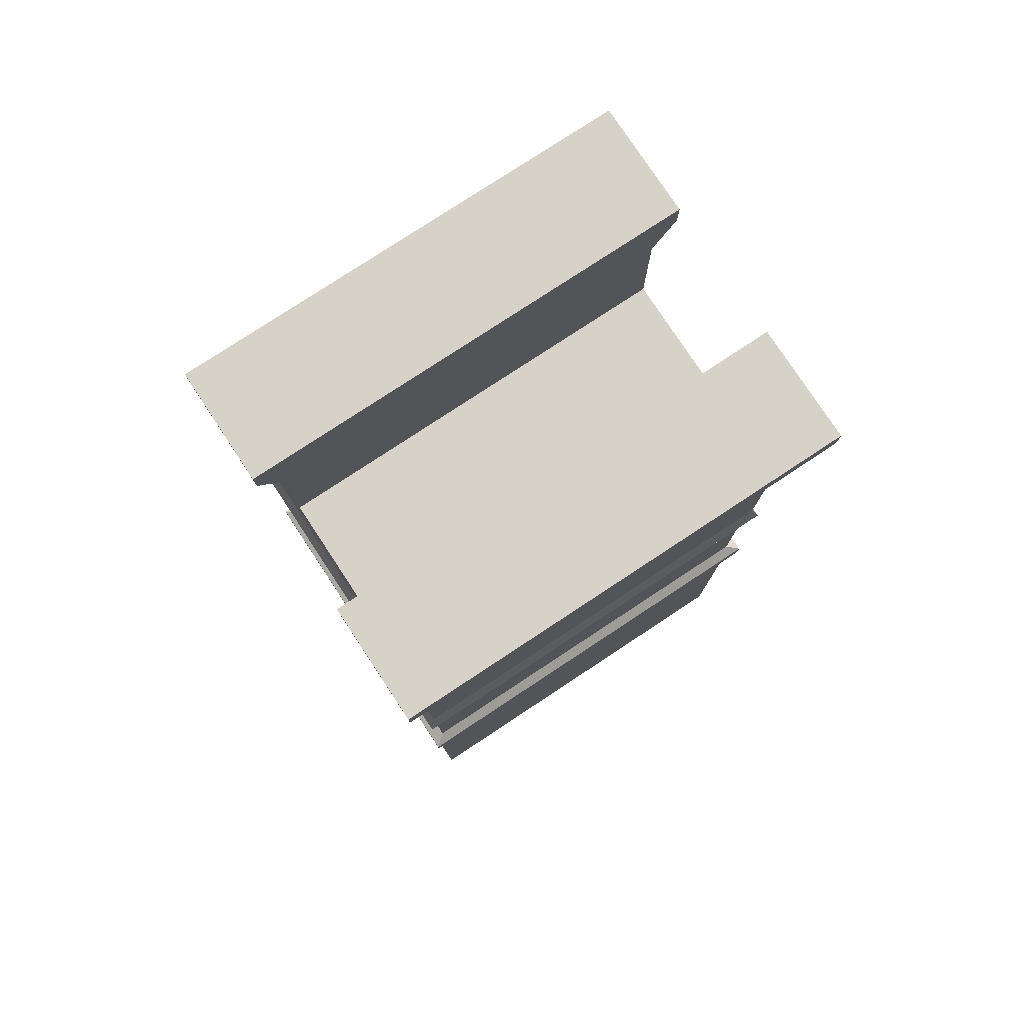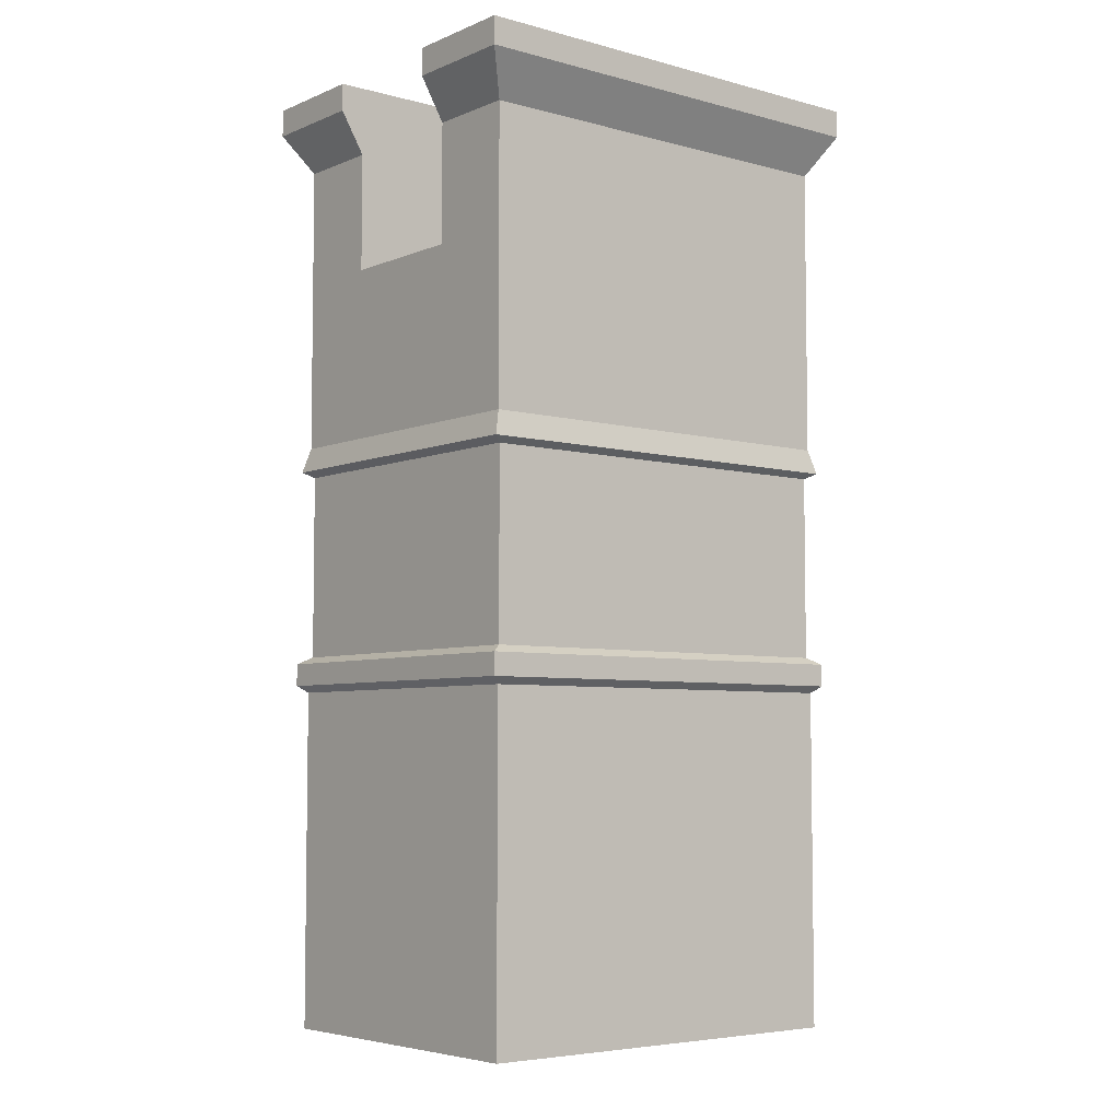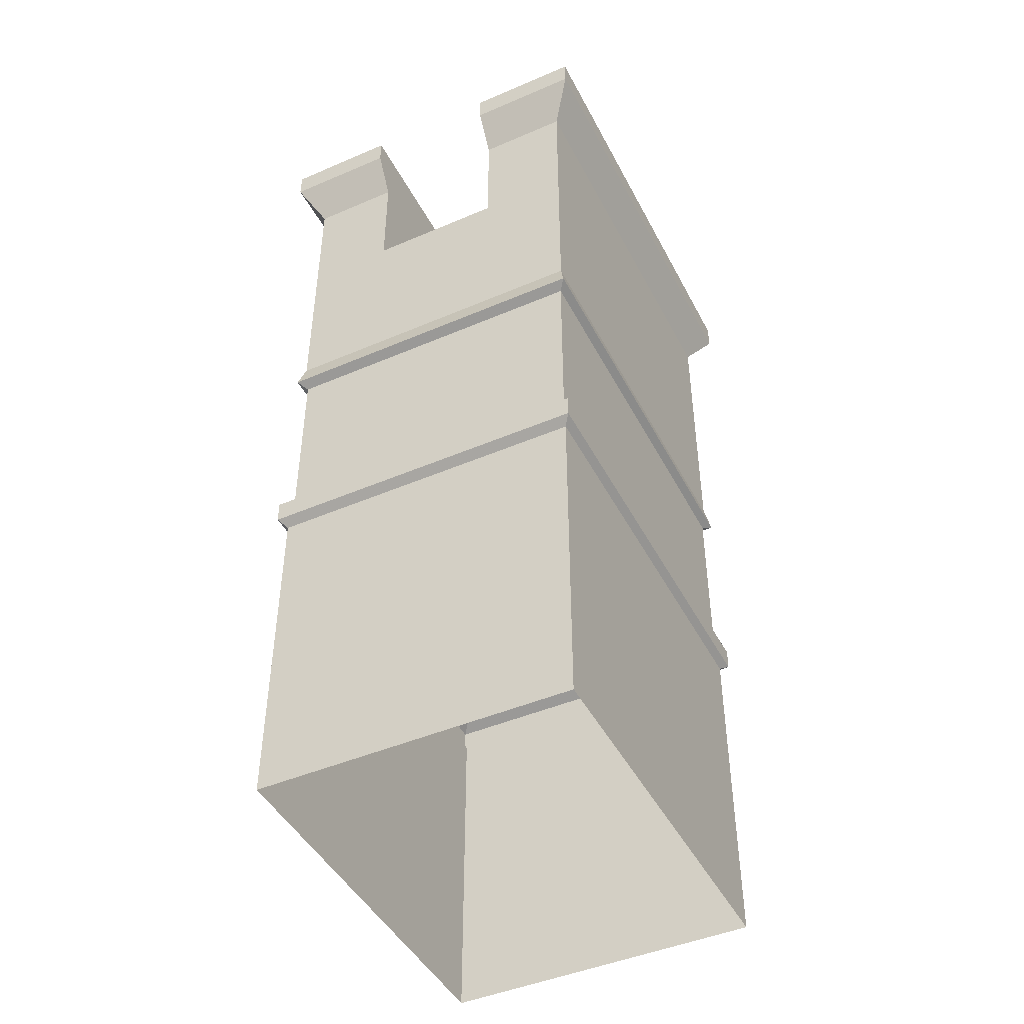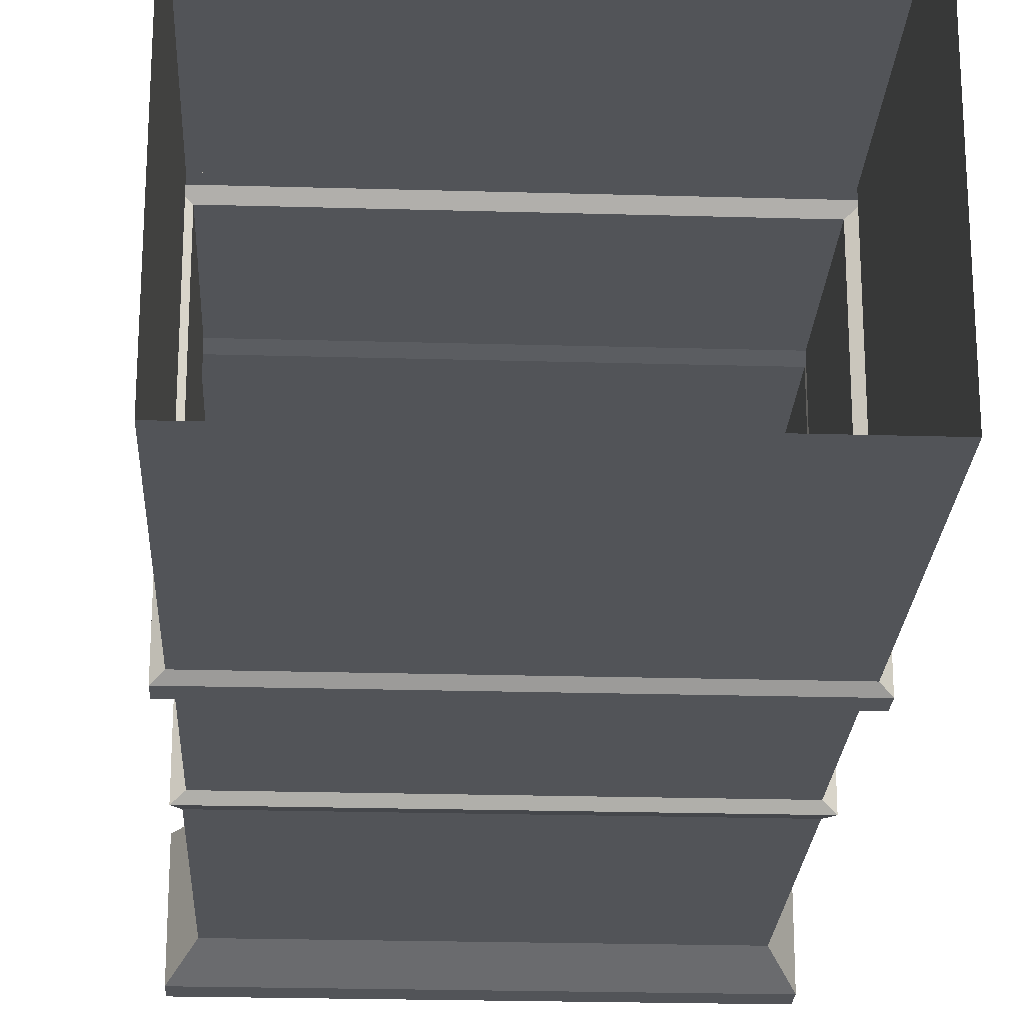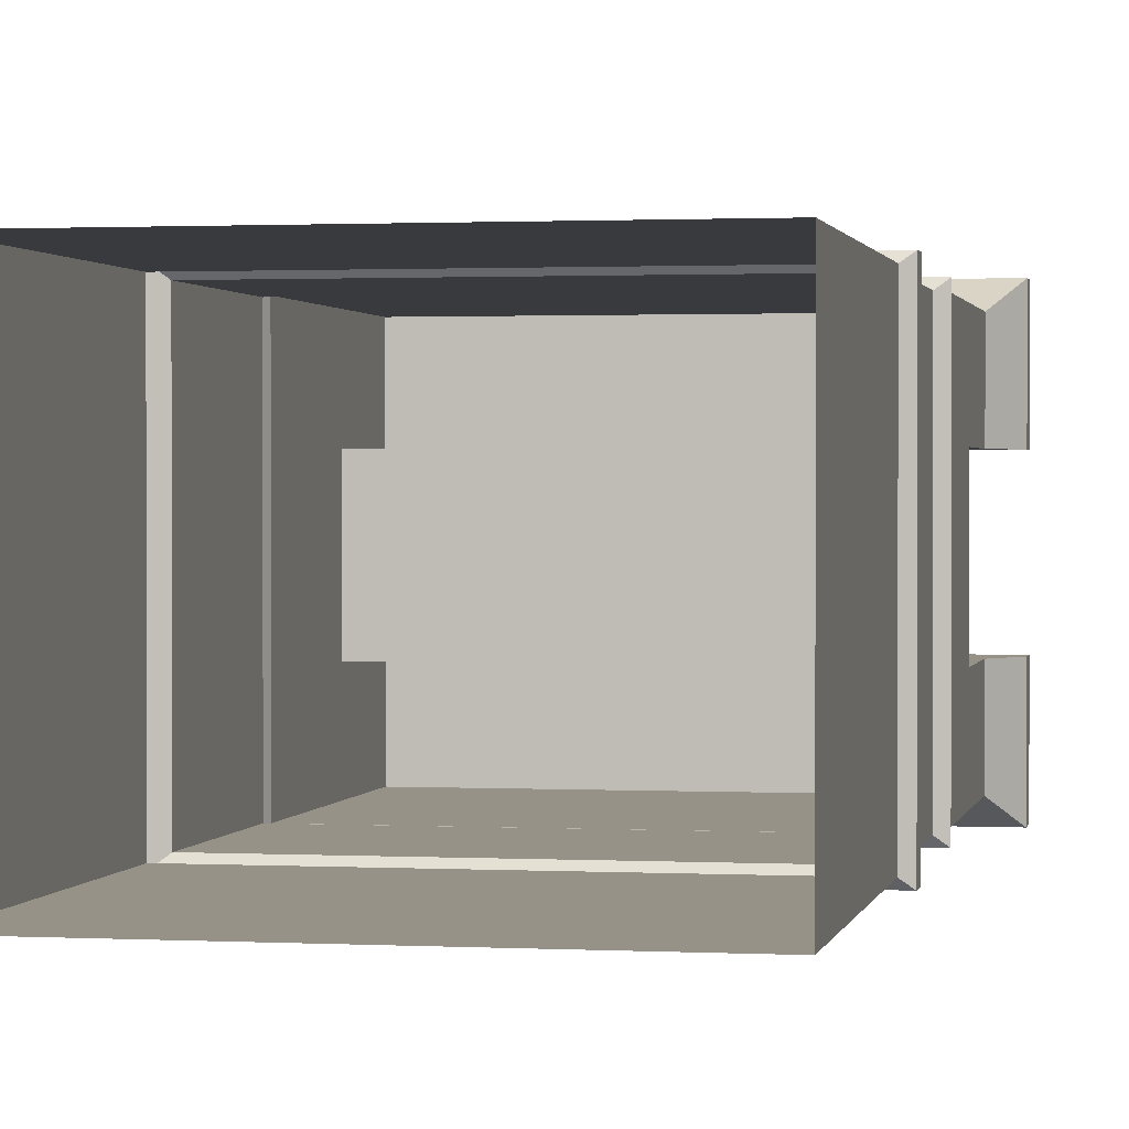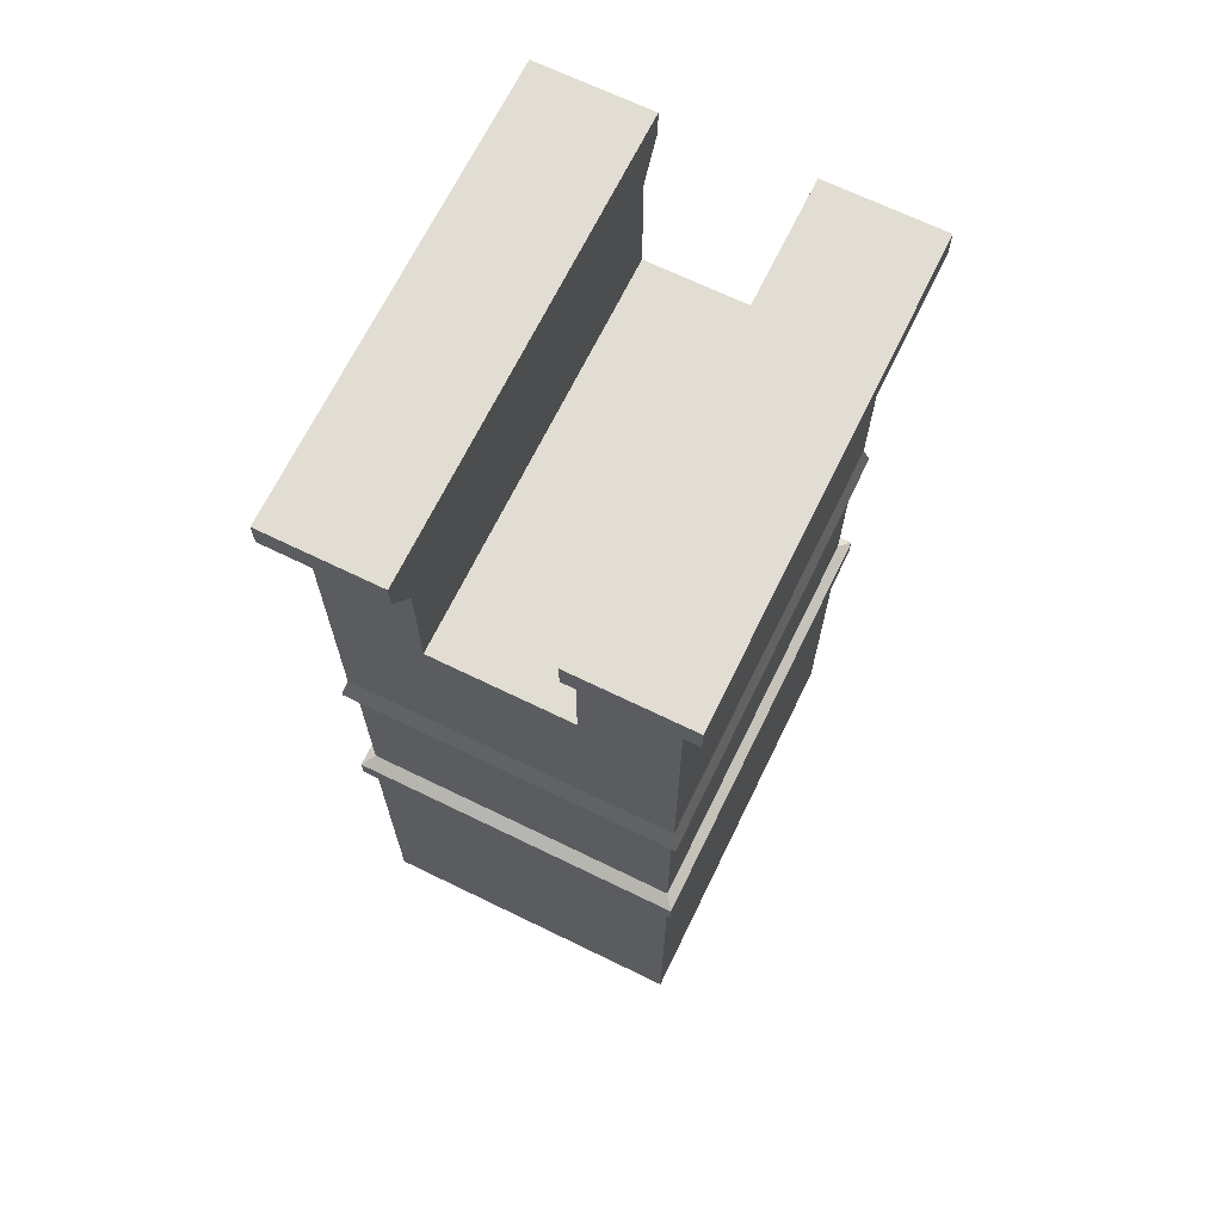
<metadata>
{"format":"obj","ext":"obj","renderer":"f3d","projection":"perspective","resolution":1024,"background":"white","views":[{"elev":78.5,"azim":146.6,"up":"+Z"},{"elev":-5.5,"azim":140.8,"up":"+Z"},{"elev":-45.6,"azim":-63.7,"up":"+Z"},{"elev":-23.1,"azim":177.2,"up":"+Y"},{"elev":1.1,"azim":-169.0,"up":"+Y"},{"elev":68.2,"azim":116.0,"up":"+Z"}]}
</metadata>
<code>
g shenjie_fuben_01_qiao_2_03
v 0.005782 0.001974 3743
v 0.0058 -340 3743
v 998 -340 3743
v 998 0.002092 3743
v 1118 340 4534
v 1118 340 4670
v -0.000158 340 4670
v 0.00071 340 4534
v 998 -784 4330
v 998 -784 3319
v 998 -340 3743
v 998 -340 4330
v 0.002051 -340 4330
v 998 -340 4330
v 998 -340 3743
v 0.0058 -340 3743
v 998 340 4330
v 998 784 4330
v 1118 902.9 4534
v 1118 340 4534
v 998 -784 4330
v 998 -340 4330
v 1118 -340 4534
v 1118 -902.8 4534
v 0.000746 -340 4534
v 1118 -340 4534
v 1118 340 4534
v 1118 902.9 4534
v 1118 902.9 4670
v 1118 340 4670
v 1118 -902.8 4534
v 1118 -340 4534
v 1118 -340 4670
v 1118 -902.8 4670
v 998 -0.000821 3319
v 998 0.002092 3743
v 998 340 3743
v 998 784 3319
v 998 784 4330
v 998 340 4330
v -0.000122 -340 4670
v 1118 -340 4670
v 0.002015 340 4330
v 0.005764 340 3743
v 998 340 3743
v 998 340 4330
v 0.005782 0.001974 3743
v 998 0.002092 3743
v 998 340 3743
v 0.005764 340 3743
v -998 0.002016 3743
v -998 -340 3743
v -1118 340 4534
v -1118 340 4670
v -998 -784 4330
v -998 -340 4330
v -998 -340 3743
v -998 -784 3319
v -998 -340 3743
v -998 -340 4330
v -998 340 4330
v -1118 340 4534
v -1118 902.9 4534
v -998 784 4330
v -998 -784 4330
v -1118 -902.8 4534
v -1118 -340 4534
v -998 -340 4330
v -1118 -340 4534
v -1118 340 4534
v -1118 340 4670
v -1118 902.9 4670
v -1118 902.9 4534
v -1118 -902.8 4534
v -1118 -902.8 4670
v -1118 -340 4670
v -1118 -340 4534
v -998 0.002016 3743
v -998 -0.000897 3319
v -998 340 3743
v -998 340 4330
v -998 784 4330
v -998 784 3319
v -1118 -340 4670
v -998 340 4330
v -998 340 3743
v -998 340 3743
v -998 0.002016 3743
f 1 2 3
f 3 4 1
f 5 6 7
f 7 8 5
f 9 10 11
f 11 12 9
f 13 14 15
f 15 16 13
f 17 18 19
f 19 20 17
f 21 22 23
f 23 24 21
f 25 26 14
f 14 13 25
f 27 28 29
f 29 30 27
f 31 32 33
f 33 34 31
f 11 10 35
f 35 36 11
f 37 38 39
f 39 40 37
f 25 41 42
f 42 26 25
f 43 44 45
f 45 46 43
f 8 43 46
f 46 5 8
f 47 48 49
f 49 50 47
f 37 36 35
f 35 38 37
f 1 51 52
f 52 2 1
f 53 8 7
f 7 54 53
f 55 56 57
f 57 58 55
f 13 16 59
f 59 60 13
f 61 62 63
f 63 64 61
f 65 66 67
f 67 68 65
f 25 13 60
f 60 69 25
f 70 71 72
f 72 73 70
f 74 75 76
f 76 77 74
f 57 78 79
f 79 58 57
f 80 81 82
f 82 83 80
f 25 69 84
f 84 41 25
f 43 85 86
f 86 44 43
f 8 53 85
f 85 43 8
f 47 50 87
f 87 88 47
f 80 83 79
f 79 78 80
g shenjie_fuben_01_qiao_2_03
v 998.1 -0.01829 821.6
v 998.1 -784 821.6
v 998.1 -784 -10.8
v 998.1 -0.02414 -10.8
v 0.001993 784 4330
v 998 784 4330
v 998 784 3319
v 0.008448 784 3319
v 0.000684 902.9 4534
v 1118 902.9 4534
v 998 784 4330
v 0.001993 784 4330
v 0.008448 784 3319
v 998 784 3319
v 998 784 2895
v 0.01115 784 2895
v 1044 -0.01143 1798
v 1044 -820.1 1798
v 1044 -820.1 1688
v 1044 -0.01215 1688
v 0.02971 784 -10.8
v 0.0244 784 821.6
v 998.1 784 821.6
v 998.1 784 -10.8
v 0.01816 820.1 1798
v 1044 820.1 1798
v 1044 820.1 1688
v 0.01886 820.1 1688
v 998 -0.000821 3319
v 998 -784 3319
v 998 -784 2895
v 998 -0.003813 2895
v 0.000684 902.9 4534
v -0.000184 902.9 4670
v 1118 902.9 4670
v 1118 902.9 4534
v 0.008533 -784 3319
v 0.01123 -784 2895
v 998 -784 2895
v 998 -784 3319
v 998.1 -784 821.6
v 0.02448 -784 821.6
v 0.02979 -784 -10.8
v 998.1 -784 -10.8
v 1044 -820.1 1798
v 0.01824 -820.1 1798
v 0.01894 -820.1 1688
v 1044 -820.1 1688
v 998.1 784 821.6
v 998.1 784 -10.8
v 1044 820.1 1798
v 1044 820.1 1688
v 998 784 2895
v 998 784 3319
v -998 -784 -10.8
v -998 -784 821.6
v -998 -0.01837 821.6
v -998 -0.0243 -10.8
v -998 784 3319
v -998 784 4330
v -998 784 4330
v -1118 902.9 4534
v -998 784 2895
v -998 784 3319
v -1044 -820.1 1798
v -1044 -0.01159 1798
v -1044 -0.01223 1688
v -1044 -820.1 1688
v -998 784 821.6
v -998 784 -10.8
v -1044 820.1 1798
v -1044 820.1 1688
v -998 -0.000897 3319
v -998 -0.003969 2895
v -998 -784 2895
v -998 -784 3319
v -1118 902.9 4534
v -1118 902.9 4670
v -998 -784 3319
v -998 -784 2895
v -998 -784 821.6
v -998 -784 -10.8
v -1044 -820.1 1798
v -1044 -820.1 1688
v -998 784 821.6
v -998 784 -10.8
v -1044 820.1 1798
v -1044 820.1 1688
v -998 784 3319
v -998 784 2895
v 1032 -0.004656 2774
v 1032 -810.9 2774
v 981.9 -771.4 2746
v 981.9 -0.004921 2746
v 0.01192 810.9 2774
v 1032 810.9 2774
v 981.9 771.3 2746
v 0.01211 771.3 2746
v 1032 -810.9 2774
v 0.01201 -810.9 2774
v 0.01219 -771.4 2746
v 981.9 -771.4 2746
v 1032 810.9 2774
v 981.9 771.3 2746
v -1032 -810.9 2774
v -1032 -0.004815 2774
v -981.9 -0.004755 2746
v -981.9 -771.4 2746
v -1032 810.9 2774
v -981.9 771.3 2746
v -1032 -810.9 2774
v -981.9 -771.4 2746
v -1032 810.9 2774
v -981.9 771.3 2746
v 981.9 -0.01115 1832
v 981.9 -771.4 1832
v 1044 -820.1 1798
v 1044 -0.01143 1798
v 998.1 -784 1654
v 998.1 -0.01236 1654
v 1044 -0.01215 1688
v 1044 -820.1 1688
v 0.01794 771.3 1832
v 981.9 771.3 1832
v 1044 820.1 1798
v 0.01816 820.1 1798
v 998.1 784 1654
v 0.01908 784 1654
v 0.01886 820.1 1688
v 1044 820.1 1688
v 981.9 -771.4 1832
v 0.01802 -771.4 1832
v 0.01824 -820.1 1798
v 1044 -820.1 1798
v 0.01916 -784 1654
v 998.1 -784 1654
v 1044 -820.1 1688
v 0.01894 -820.1 1688
v 981.9 771.3 1832
v 1044 820.1 1798
v 998.1 784 1654
v 1044 820.1 1688
v -981.9 -771.4 1832
v -981.9 -0.01122 1832
v -1044 -0.01159 1798
v -1044 -820.1 1798
v -998 -0.01252 1654
v -998 -784 1654
v -1044 -820.1 1688
v -1044 -0.01223 1688
v -981.9 771.3 1832
v -1044 820.1 1798
v -998 784 1654
v -1044 820.1 1688
v -981.9 -771.4 1832
v -1044 -820.1 1798
v -998 -784 1654
v -1044 -820.1 1688
v -981.9 771.3 1832
v -1044 820.1 1798
v -998 784 1654
v -1044 820.1 1688
v 998 -0.003813 2895
v 1032 -810.9 2774
v 1032 -0.004656 2774
v 981.9 -771.4 1832
v 981.9 -0.01115 1832
v 0.01115 784 2895
v 998 784 2895
v 1032 810.9 2774
v 0.01192 810.9 2774
v 981.9 771.3 1832
v 0.01794 771.3 1832
v 0.01211 771.3 2746
v 981.9 771.3 2746
v 998 -784 2895
v 0.01123 -784 2895
v 0.01201 -810.9 2774
v 1032 -810.9 2774
v 0.01802 -771.4 1832
v 981.9 -771.4 1832
v 981.9 -771.4 2746
v 0.01219 -771.4 2746
v 998 784 2895
v 1032 810.9 2774
v 981.9 771.3 1832
v -998 -0.003969 2895
v -1032 -0.004815 2774
v -1032 -810.9 2774
v -981.9 -0.01122 1832
v -981.9 -771.4 1832
v -998 784 2895
v -1032 810.9 2774
v -981.9 771.3 1832
v -981.9 771.3 2746
v -998 -784 2895
v -1032 -810.9 2774
v -981.9 -771.4 1832
v -981.9 -771.4 2746
v -998 784 2895
v -1032 810.9 2774
v -981.9 771.3 1832
v 998.1 -0.01236 1654
v 998.1 -784 1654
v 0.01908 784 1654
v 998.1 784 1654
v 998.1 -784 1654
v 0.01916 -784 1654
v 998.1 784 1654
v -998 -784 1654
v -998 -0.01252 1654
v -998 784 1654
v -998 -784 1654
v -998 784 1654
f 89 90 91
f 91 92 89
f 93 94 95
f 95 96 93
f 97 98 99
f 99 100 97
f 101 102 103
f 103 104 101
f 105 106 107
f 107 108 105
f 109 110 111
f 111 112 109
f 113 114 115
f 115 116 113
f 117 118 119
f 119 120 117
f 121 122 123
f 123 124 121
f 125 126 127
f 127 128 125
f 129 130 131
f 131 132 129
f 133 134 135
f 135 136 133
f 137 89 92
f 92 138 137
f 139 105 108
f 108 140 139
f 117 120 141
f 141 142 117
f 143 144 145
f 145 146 143
f 93 96 147
f 147 148 93
f 97 100 149
f 149 150 97
f 101 104 151
f 151 152 101
f 153 154 155
f 155 156 153
f 157 110 109
f 109 158 157
f 159 113 116
f 116 160 159
f 161 162 163
f 163 164 161
f 121 165 166
f 166 122 121
f 125 167 168
f 168 126 125
f 131 130 169
f 169 170 131
f 134 171 172
f 172 135 134
f 146 145 173
f 173 174 146
f 154 175 176
f 176 155 154
f 161 177 178
f 178 162 161
f 179 180 181
f 181 182 179
f 183 184 185
f 185 186 183
f 187 188 189
f 189 190 187
f 191 179 182
f 182 192 191
f 193 194 195
f 195 196 193
f 197 183 186
f 186 198 197
f 188 199 200
f 200 189 188
f 194 201 202
f 202 195 194
f 203 204 205
f 205 206 203
f 207 208 209
f 209 210 207
f 211 212 213
f 213 214 211
f 215 216 217
f 217 218 215
f 219 220 221
f 221 222 219
f 223 224 225
f 225 226 223
f 227 203 206
f 206 228 227
f 208 229 230
f 230 209 208
f 231 232 233
f 233 234 231
f 235 236 237
f 237 238 235
f 239 211 214
f 214 240 239
f 216 241 242
f 242 217 216
f 220 243 244
f 244 221 220
f 245 223 226
f 226 246 245
f 232 247 248
f 248 233 232
f 249 235 238
f 238 250 249
f 251 127 252
f 252 253 251
f 254 255 182
f 182 181 254
f 256 257 258
f 258 259 256
f 260 261 262
f 262 263 260
f 264 265 266
f 266 267 264
f 268 269 270
f 270 271 268
f 272 251 253
f 253 273 272
f 255 274 192
f 192 182 255
f 168 275 276
f 276 277 168
f 278 279 196
f 196 195 278
f 280 256 259
f 259 281 280
f 261 282 283
f 283 262 261
f 265 284 285
f 285 266 265
f 286 268 271
f 271 287 286
f 275 288 289
f 289 276 275
f 290 278 195
f 195 202 290
f 291 292 90
f 90 89 291
f 293 294 111
f 111 110 293
f 295 296 130
f 130 129 295
f 297 291 89
f 89 137 297
f 298 299 145
f 145 144 298
f 300 293 110
f 110 157 300
f 296 301 169
f 169 130 296
f 299 302 173
f 173 145 299
g shenjie_fuben_01_qiao_2_03
v 1118 -902.8 4534
v 1118 -902.8 4670
v -9.1e-05 -902.8 4670
v 0.000777 -902.8 4534
v -0.000158 340 4670
v 1118 340 4670
v 1118 902.9 4670
v -0.000184 902.9 4670
v -0.000122 -340 4670
v -9.1e-05 -902.8 4670
v 1118 -902.8 4670
v 1118 -340 4670
v 0.002073 -784 4330
v 0.008533 -784 3319
v 998 -784 3319
v 998 -784 4330
v 0.000777 -902.8 4534
v 0.002073 -784 4330
v 998 -784 4330
v 1118 -902.8 4534
v -1118 -902.8 4534
v -1118 -902.8 4670
v -1118 902.9 4670
v -1118 340 4670
v -1118 -340 4670
v -1118 -902.8 4670
v -998 -784 4330
v -998 -784 3319
v -1118 -902.8 4534
v -998 -784 4330
f 303 304 305
f 305 306 303
f 307 308 309
f 309 310 307
f 311 312 313
f 313 314 311
f 315 316 317
f 317 318 315
f 319 320 321
f 321 322 319
f 323 306 305
f 305 324 323
f 307 310 325
f 325 326 307
f 311 327 328
f 328 312 311
f 315 329 330
f 330 316 315
f 319 331 332
f 332 320 319

</code>
